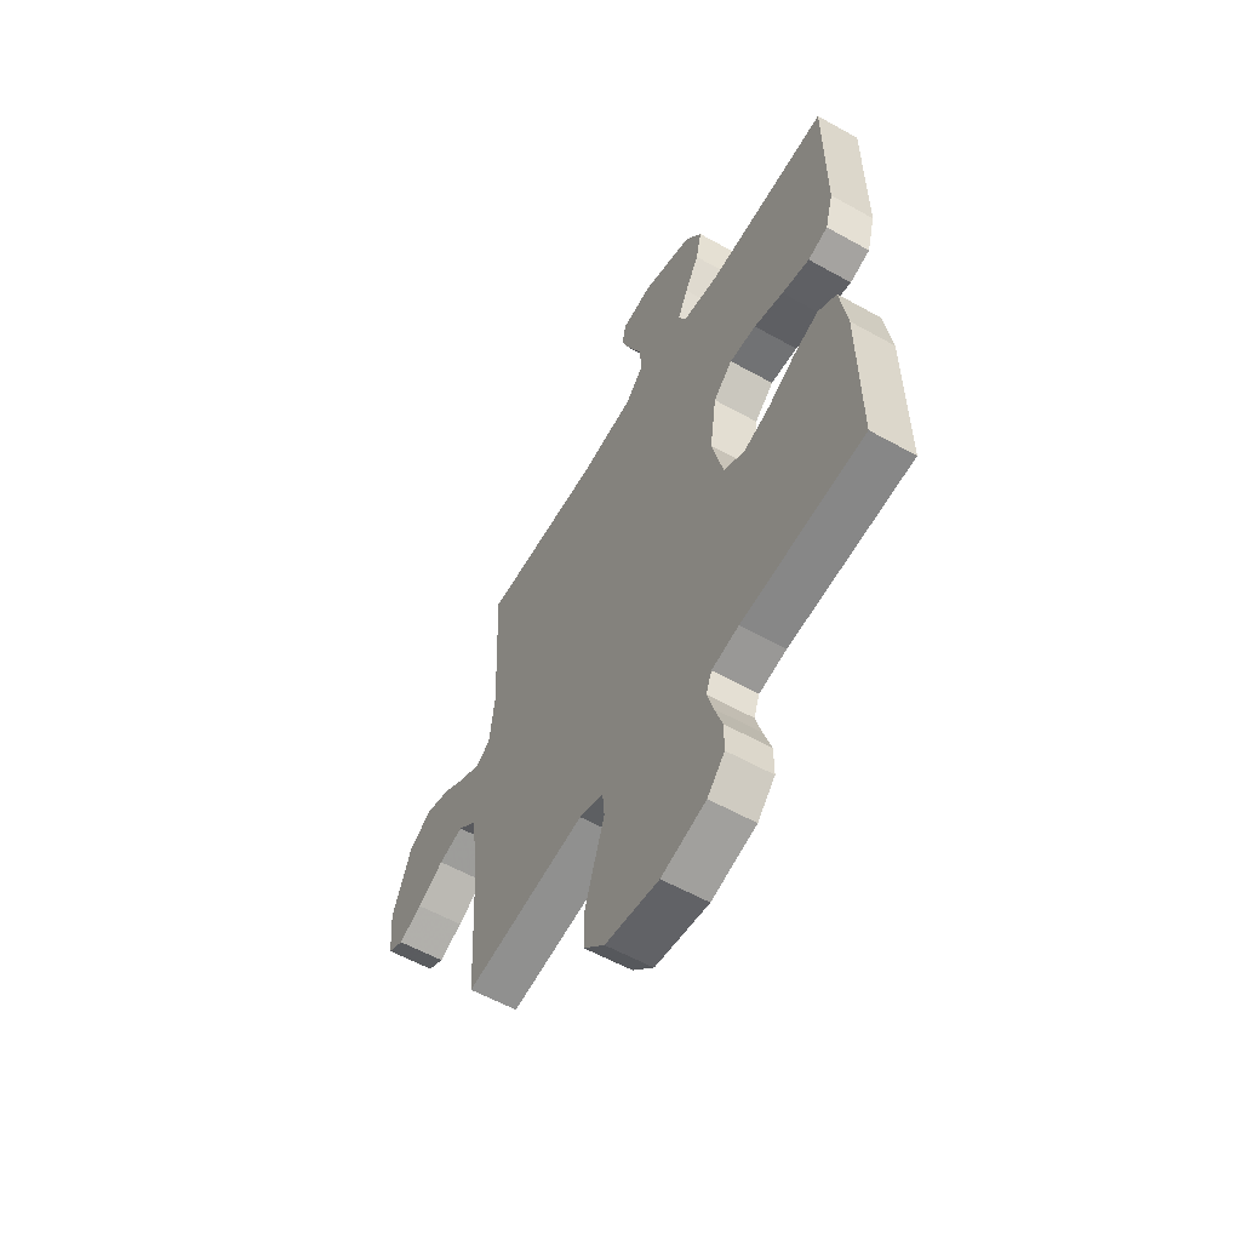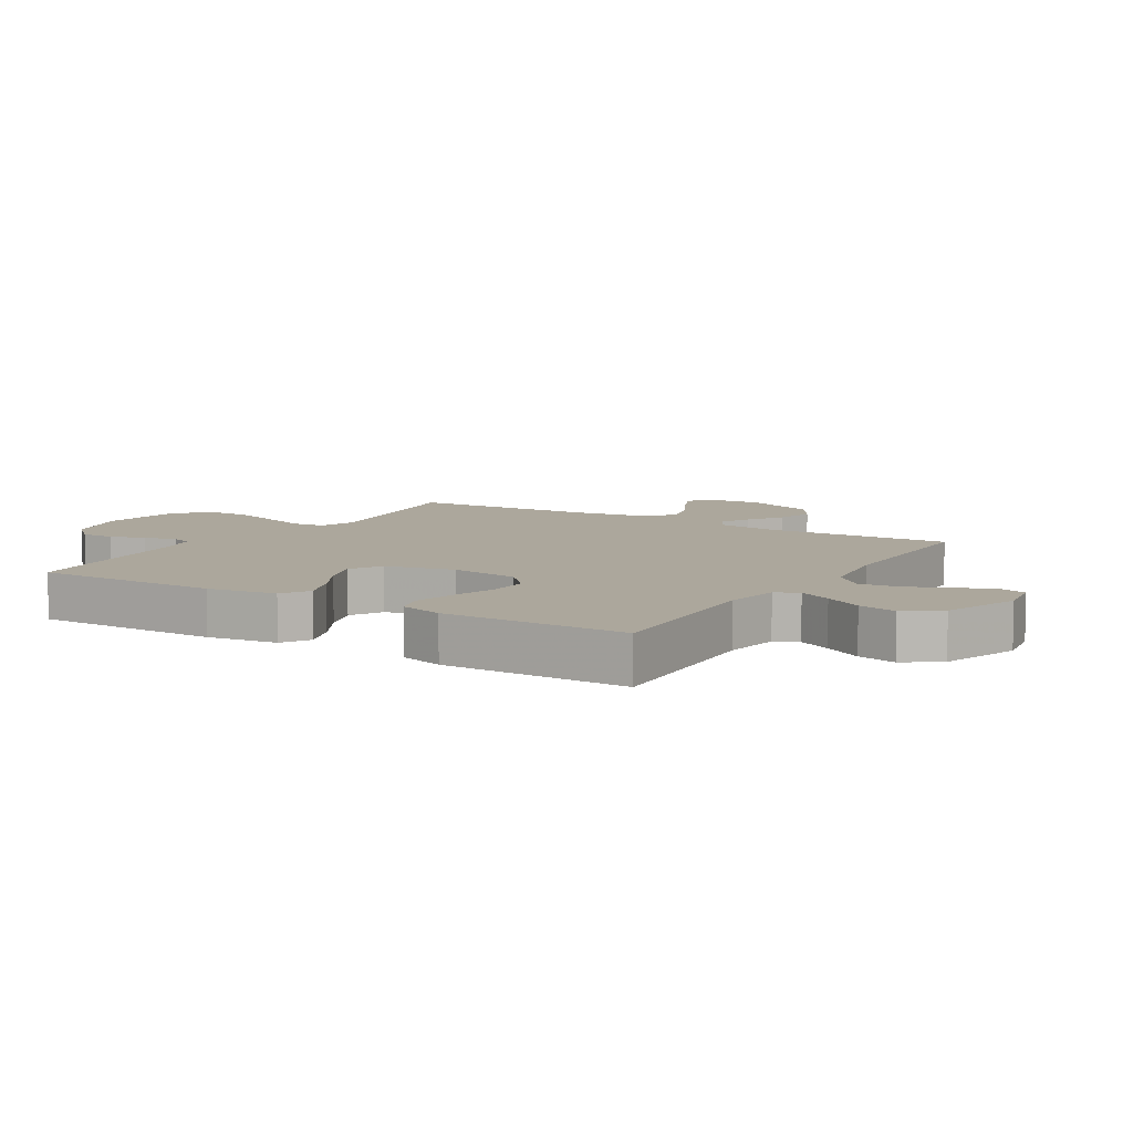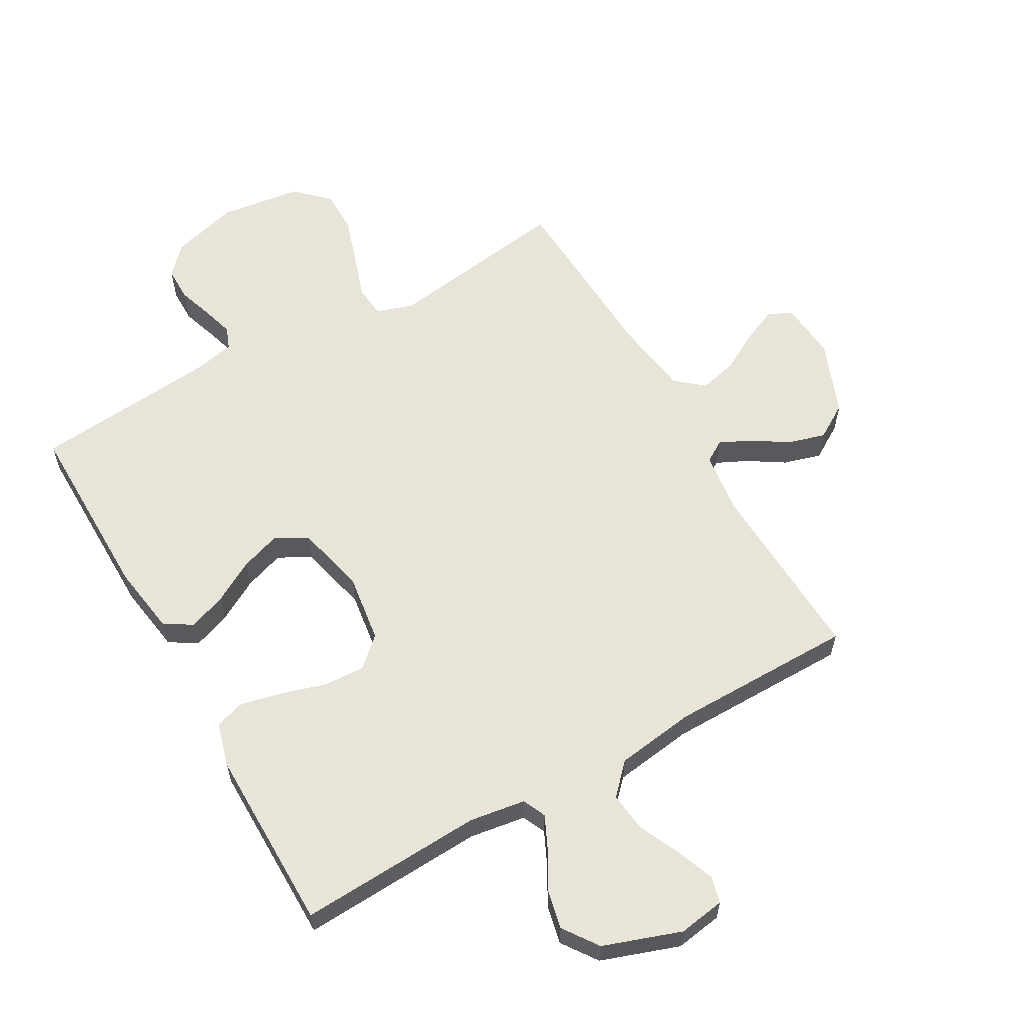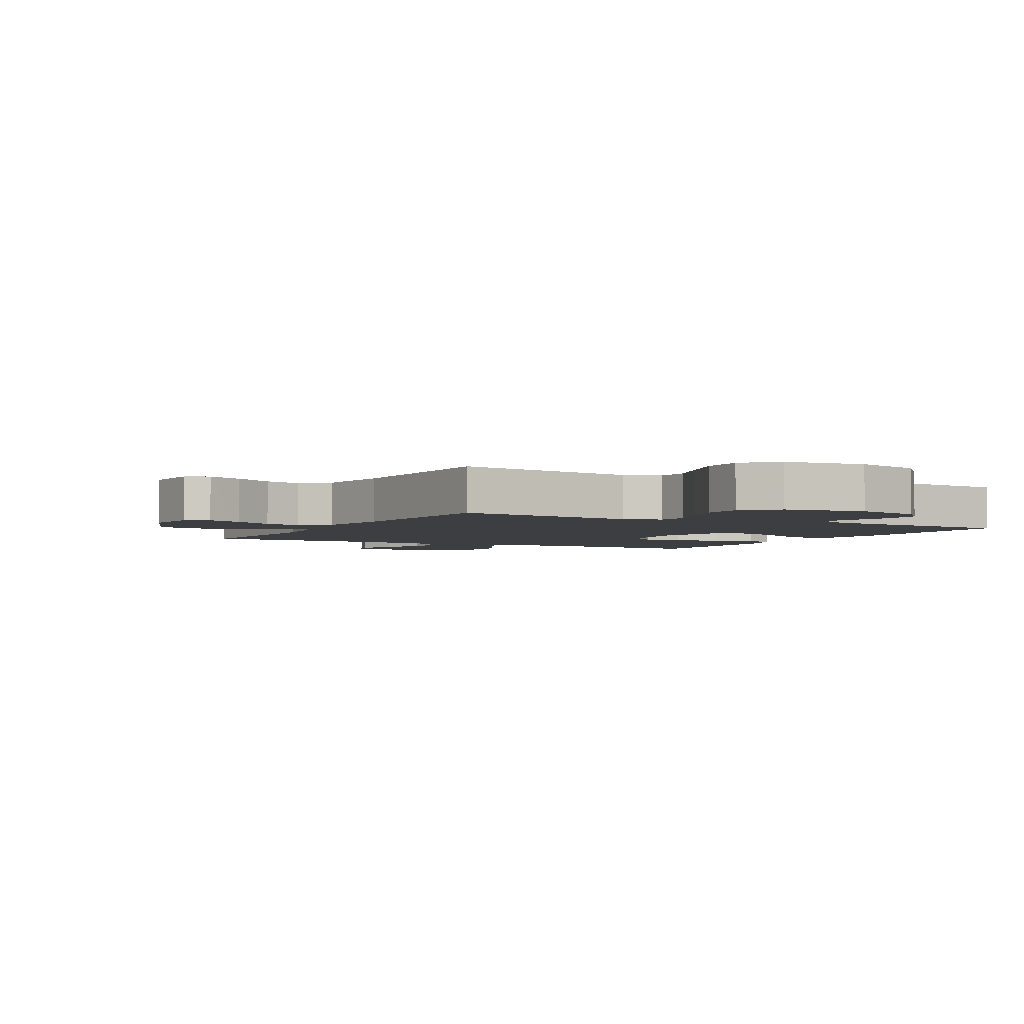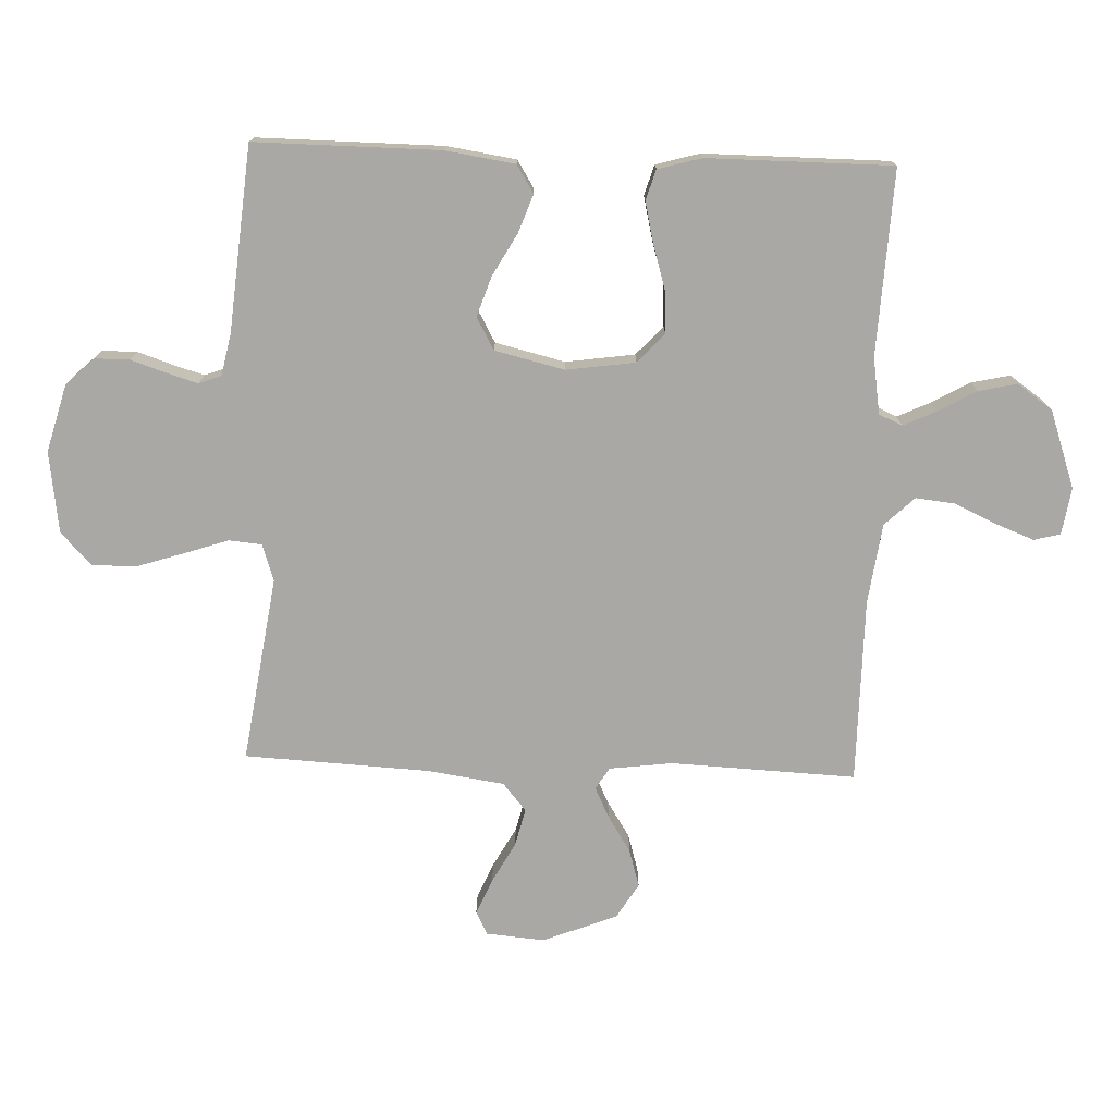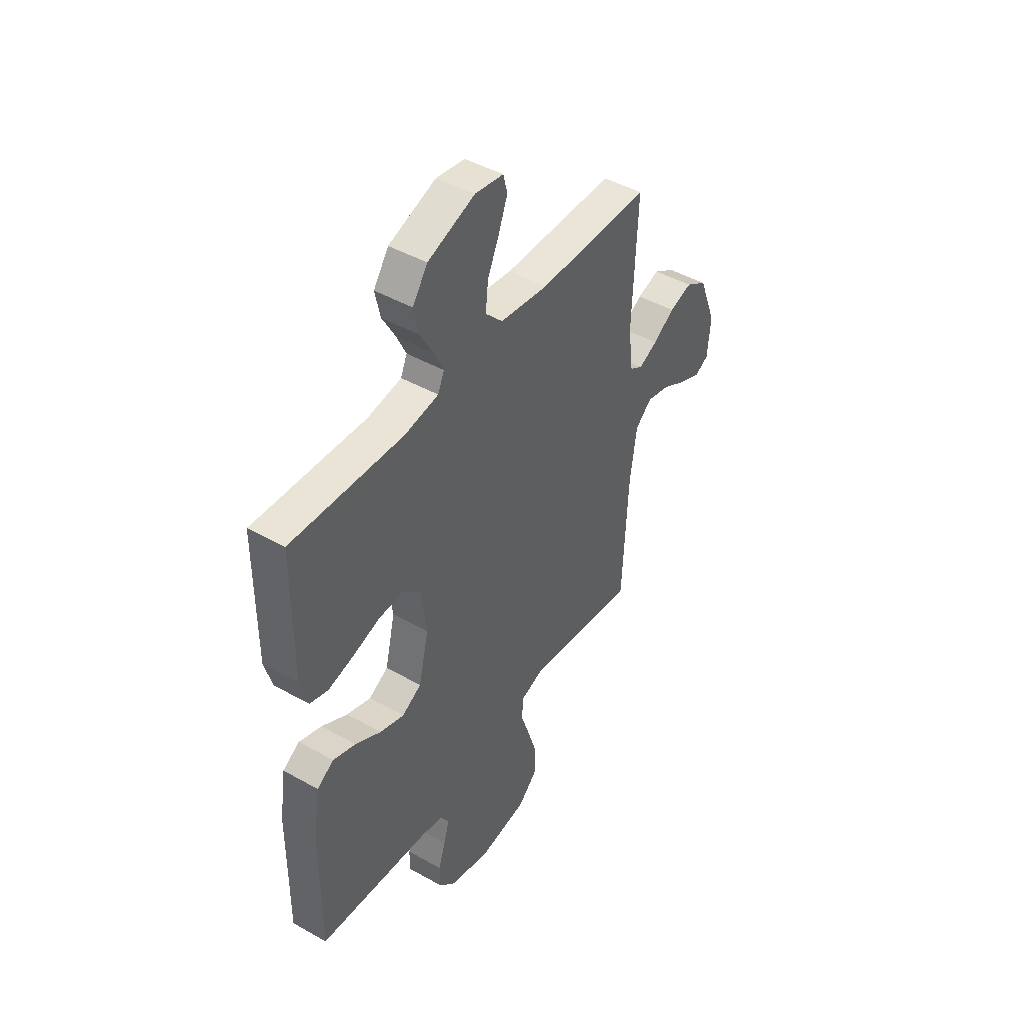
<metadata>
{"format":"obj","ext":"obj","renderer":"f3d","projection":"perspective","resolution":1024,"background":"white","views":[{"elev":-57.9,"azim":-120.1,"up":"+Z"},{"elev":8.4,"azim":-58.5,"up":"+Y"},{"elev":60.1,"azim":-29.7,"up":"+Y"},{"elev":-3.2,"azim":151.6,"up":"+Y"},{"elev":-75.1,"azim":-92.1,"up":"+Y"},{"elev":45.3,"azim":-56.9,"up":"+Z"}]}
</metadata>
<code>
v -0.5 0.07 -0.5
v -0.498 0.07 -0.2
v -0.481 0.07 -0.087
v -0.436 0.07 -0.059
v -0.375 0.07 -0.081
v -0.306 0.07 -0.12
v -0.241 0.07 -0.142
v -0.189 0.07 -0.113
v -0.162 0.07 0
v -0.178 0.07 0.112
v -0.225 0.07 0.155
v -0.291 0.07 0.152
v -0.364 0.07 0.13
v -0.432 0.07 0.114
v -0.481 0.07 0.129
v -0.501 0.07 0.2
v -0.5 0.07 0.5
v -0.2 0.07 0.485
v -0.109 0.07 0.499
v -0.092 0.07 0.537
v -0.117 0.07 0.59
v -0.152 0.07 0.652
v -0.166 0.07 0.715
v -0.126 0.07 0.772
v 0 0.07 0.816
v 0.076 0.07 0.804
v 0.087 0.07 0.761
v 0.063 0.07 0.699
v 0.032 0.07 0.631
v 0.025 0.07 0.567
v 0.071 0.07 0.519
v 0.2 0.07 0.501
v 0.5 0.07 0.5
v 0.487 0.07 0.2
v 0.5 0.07 0.098
v 0.535 0.07 0.076
v 0.585 0.07 0.1
v 0.643 0.07 0.137
v 0.704 0.07 0.155
v 0.761 0.07 0.12
v 0.808 0.07 0
v 0.8 0.07 -0.095
v 0.762 0.07 -0.114
v 0.704 0.07 -0.089
v 0.639 0.07 -0.053
v 0.578 0.07 -0.038
v 0.533 0.07 -0.076
v 0.515 0.07 -0.2
v 0.5 0.07 -0.5
v 0.2 0.07 -0.456
v 0.14 0.07 -0.476
v 0.135 0.07 -0.529
v 0.159 0.07 -0.6
v 0.184 0.07 -0.678
v 0.184 0.07 -0.749
v 0.132 0.07 -0.799
v 0 0.07 -0.817
v -0.11 0.07 -0.787
v -0.153 0.07 -0.741
v -0.153 0.07 -0.685
v -0.134 0.07 -0.628
v -0.119 0.07 -0.577
v -0.133 0.07 -0.541
v -0.2 0.07 -0.527
v -0.5 0 -0.5
v -0.498 0 -0.2
v -0.481 0 -0.087
v -0.436 0 -0.059
v -0.375 0 -0.081
v -0.306 0 -0.12
v -0.241 0 -0.142
v -0.189 0 -0.113
v -0.162 0 0
v -0.178 0 0.112
v -0.225 0 0.155
v -0.291 0 0.152
v -0.364 0 0.13
v -0.432 0 0.114
v -0.481 0 0.129
v -0.501 0 0.2
v -0.5 0 0.5
v -0.2 0 0.485
v -0.109 0 0.499
v -0.092 0 0.537
v -0.117 0 0.59
v -0.152 0 0.652
v -0.166 0 0.715
v -0.126 0 0.772
v 0 0 0.816
v 0.076 0 0.804
v 0.087 0 0.761
v 0.063 0 0.699
v 0.032 0 0.631
v 0.025 0 0.567
v 0.071 0 0.519
v 0.2 0 0.501
v 0.5 0 0.5
v 0.487 0 0.2
v 0.5 0 0.098
v 0.535 0 0.076
v 0.585 0 0.1
v 0.643 0 0.137
v 0.704 0 0.155
v 0.761 0 0.12
v 0.808 0 0
v 0.8 0 -0.095
v 0.762 0 -0.114
v 0.704 0 -0.089
v 0.639 0 -0.053
v 0.578 0 -0.038
v 0.533 0 -0.076
v 0.515 0 -0.2
v 0.5 0 -0.5
v 0.2 0 -0.456
v 0.14 0 -0.476
v 0.135 0 -0.529
v 0.159 0 -0.6
v 0.184 0 -0.678
v 0.184 0 -0.749
v 0.132 0 -0.799
v 0 0 -0.817
v -0.11 0 -0.787
v -0.153 0 -0.741
v -0.153 0 -0.685
v -0.134 0 -0.628
v -0.119 0 -0.577
v -0.133 0 -0.541
v -0.2 0 -0.527
f 58 59 60 61
f 58 61 62
f 57 58 62
f 56 57 62 63
f 52 53 54 55
f 52 55 56 63
f 48 49 50
f 47 48 50 51
f 42 43 44 45
f 40 41 42 45
f 40 45 46
f 37 38 39 40
f 36 37 40 46
f 35 36 46 47
f 32 33 34
f 31 32 34 35
f 26 27 28 29
f 24 25 26 29
f 24 29 30
f 21 22 23 24
f 20 21 24 30
f 19 20 30 31
f 15 16 17 18
f 12 13 14 15
f 12 15 18 19
f 3 4 5 6
f 3 6 7
f 64 1 2 3
f 64 3 7
f 51 52 63 64
f 51 64 7 8
f 47 51 8 9
f 35 47 9 10
f 31 35 10 11
f 11 12 19 31
f 125 124 123 122
f 126 125 122
f 126 122 121
f 127 126 121 120
f 119 118 117 116
f 127 120 119 116
f 114 113 112
f 115 114 112 111
f 109 108 107 106
f 109 106 105 104
f 110 109 104
f 104 103 102 101
f 110 104 101 100
f 111 110 100 99
f 98 97 96
f 99 98 96 95
f 93 92 91 90
f 93 90 89 88
f 94 93 88
f 88 87 86 85
f 94 88 85 84
f 95 94 84 83
f 82 81 80 79
f 79 78 77 76
f 83 82 79 76
f 70 69 68 67
f 71 70 67
f 67 66 65 128
f 71 67 128
f 128 127 116 115
f 72 71 128 115
f 73 72 115 111
f 74 73 111 99
f 75 74 99 95
f 95 83 76 75
f 1 65 66 2
f 2 66 67 3
f 3 67 68 4
f 4 68 69 5
f 5 69 70 6
f 6 70 71 7
f 7 71 72 8
f 8 72 73 9
f 9 73 74 10
f 10 74 75 11
f 11 75 76 12
f 12 76 77 13
f 13 77 78 14
f 14 78 79 15
f 15 79 80 16
f 16 80 81 17
f 17 81 82 18
f 18 82 83 19
f 19 83 84 20
f 20 84 85 21
f 21 85 86 22
f 22 86 87 23
f 23 87 88 24
f 24 88 89 25
f 25 89 90 26
f 26 90 91 27
f 27 91 92 28
f 28 92 93 29
f 29 93 94 30
f 30 94 95 31
f 31 95 96 32
f 32 96 97 33
f 33 97 98 34
f 34 98 99 35
f 35 99 100 36
f 36 100 101 37
f 37 101 102 38
f 38 102 103 39
f 39 103 104 40
f 40 104 105 41
f 41 105 106 42
f 42 106 107 43
f 43 107 108 44
f 44 108 109 45
f 45 109 110 46
f 46 110 111 47
f 47 111 112 48
f 48 112 113 49
f 49 113 114 50
f 50 114 115 51
f 51 115 116 52
f 52 116 117 53
f 53 117 118 54
f 54 118 119 55
f 55 119 120 56
f 56 120 121 57
f 57 121 122 58
f 58 122 123 59
f 59 123 124 60
f 60 124 125 61
f 61 125 126 62
f 62 126 127 63
f 63 127 128 64
f 64 128 65 1

</code>
